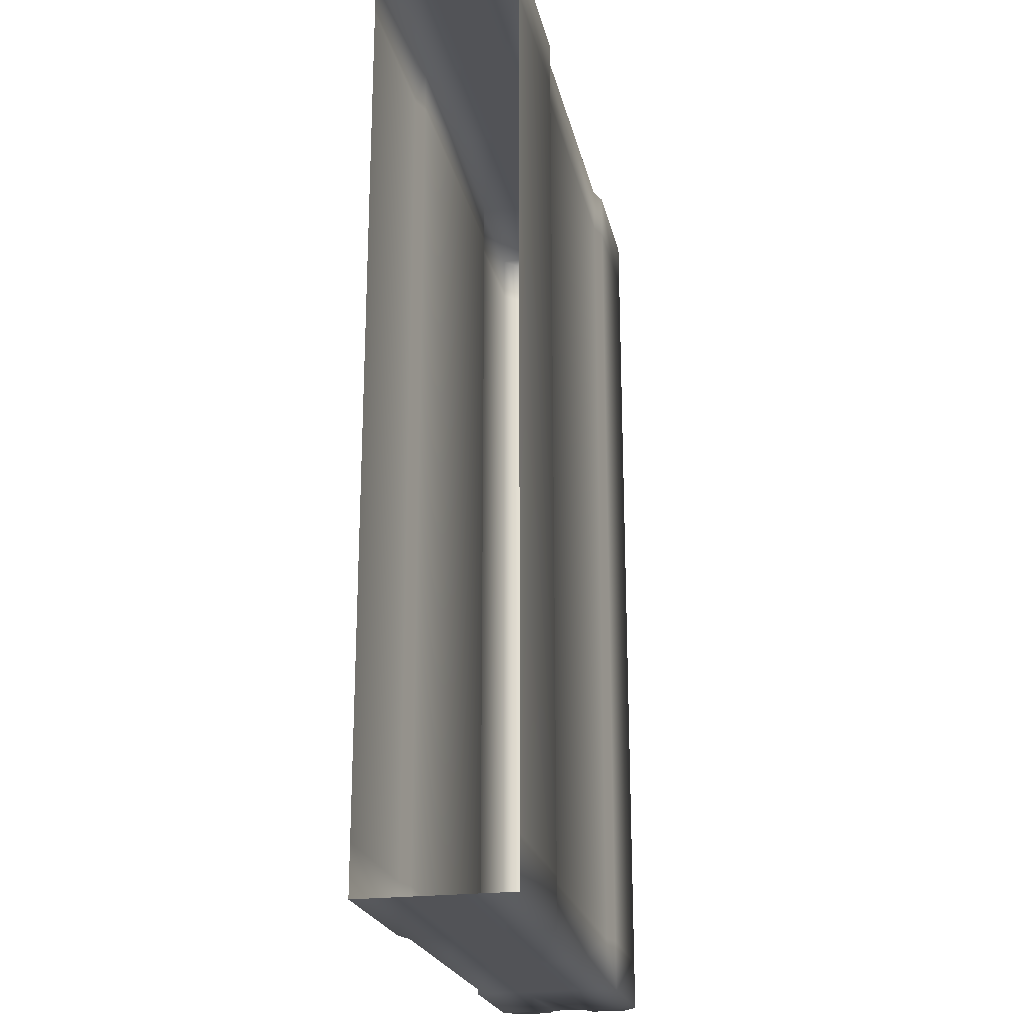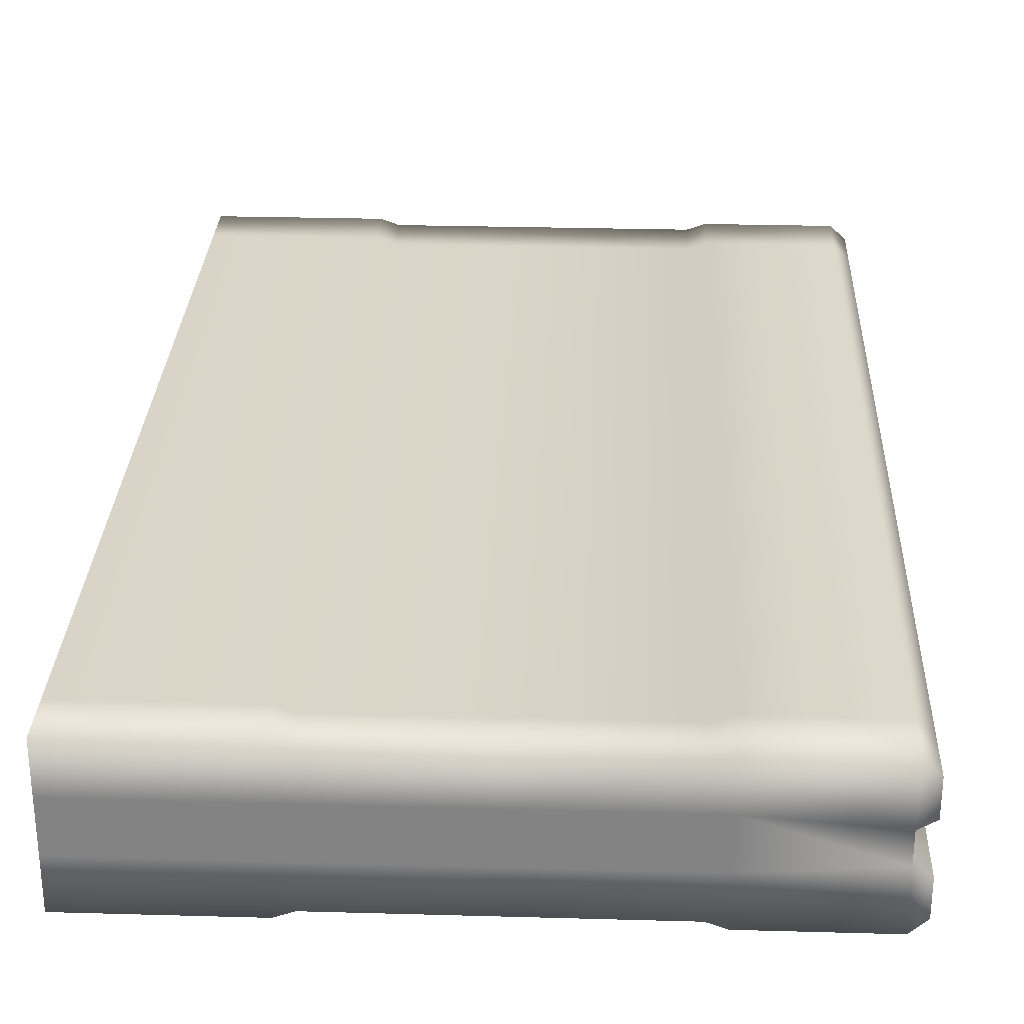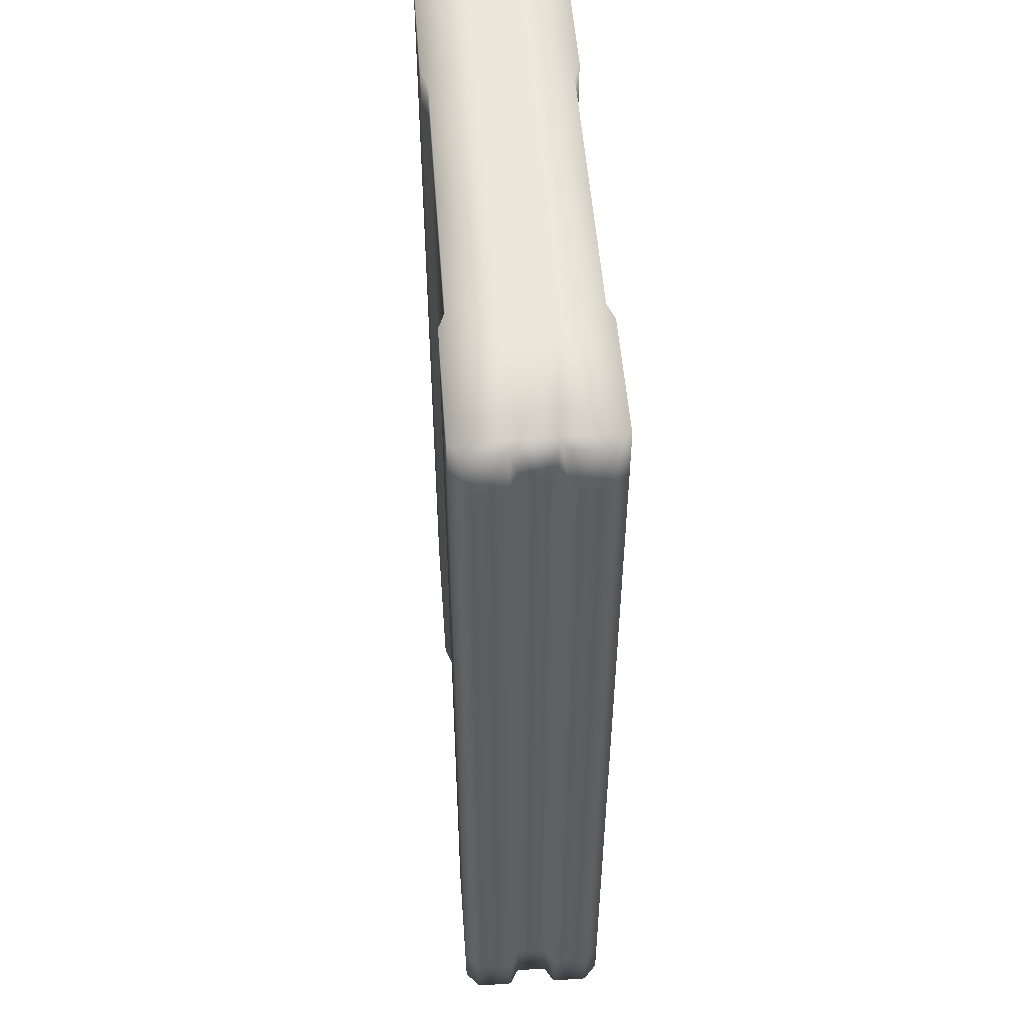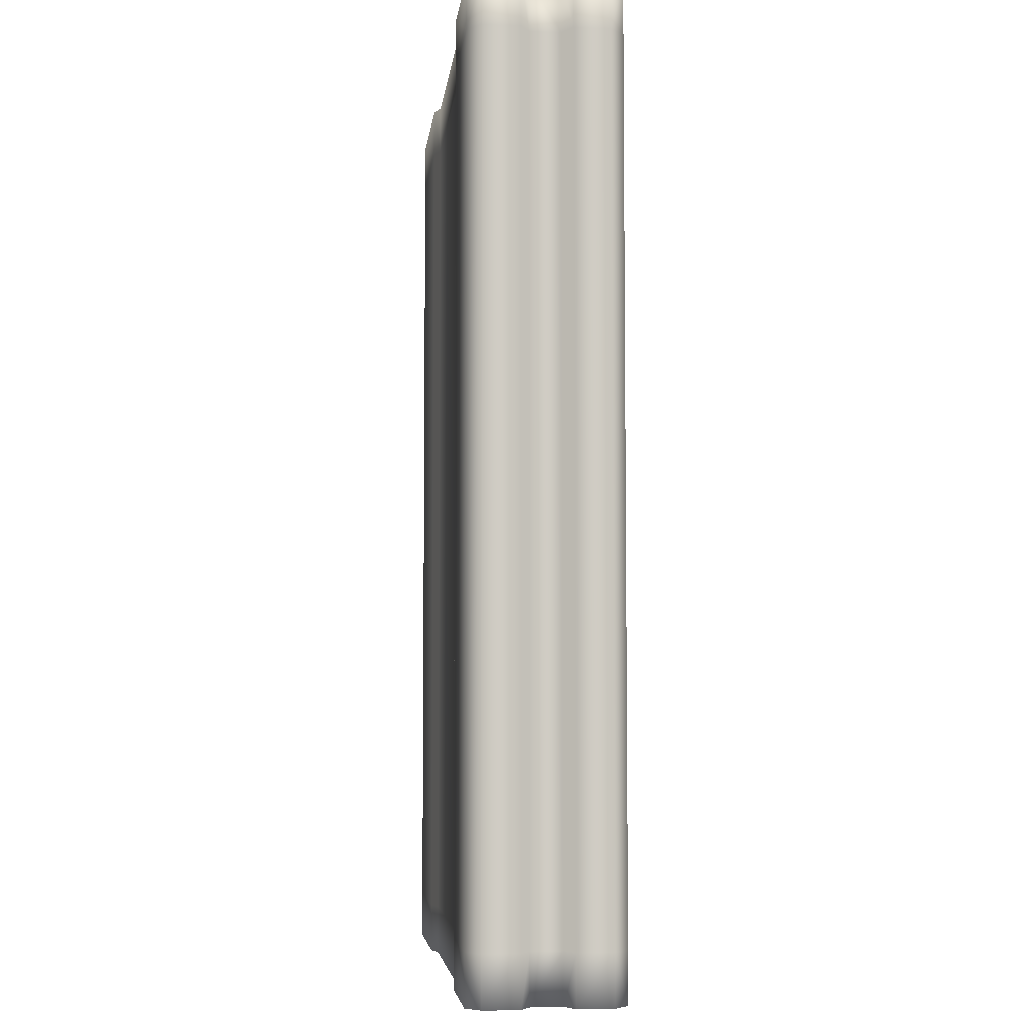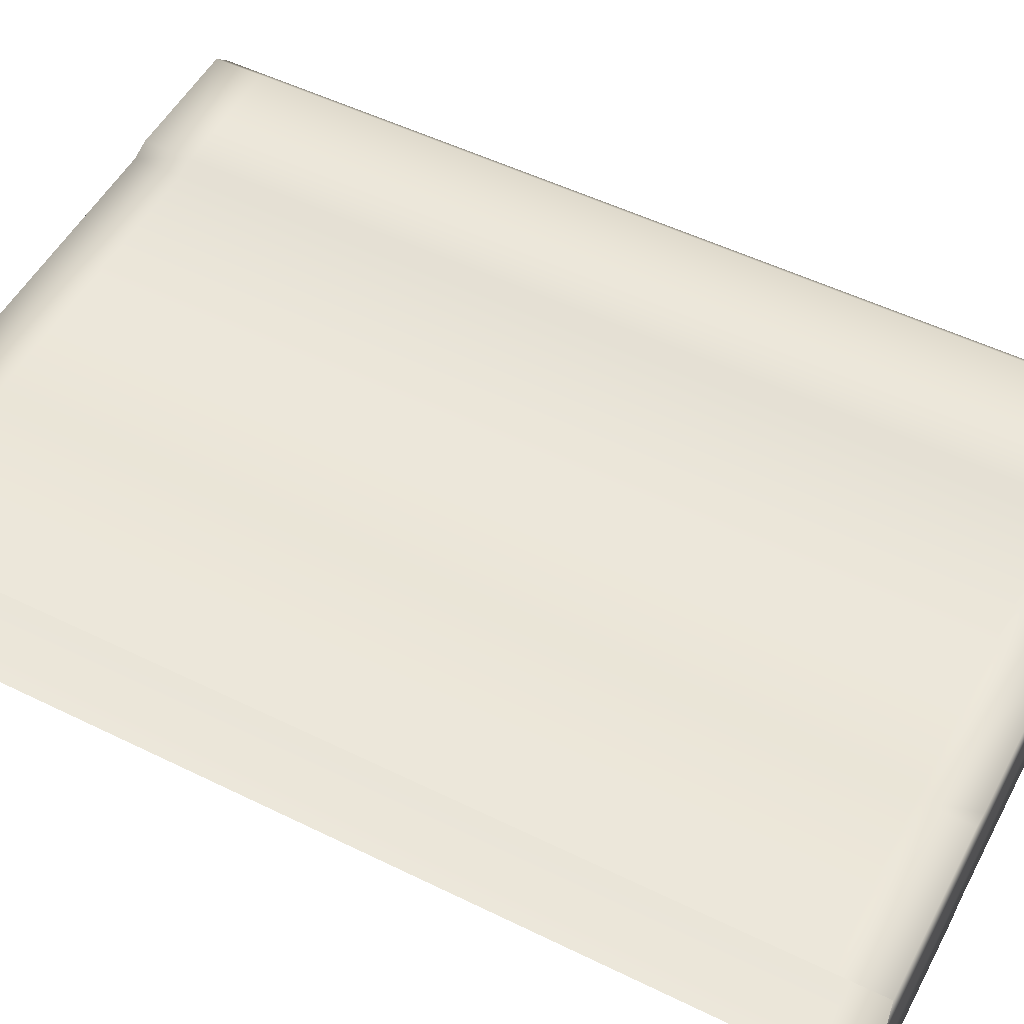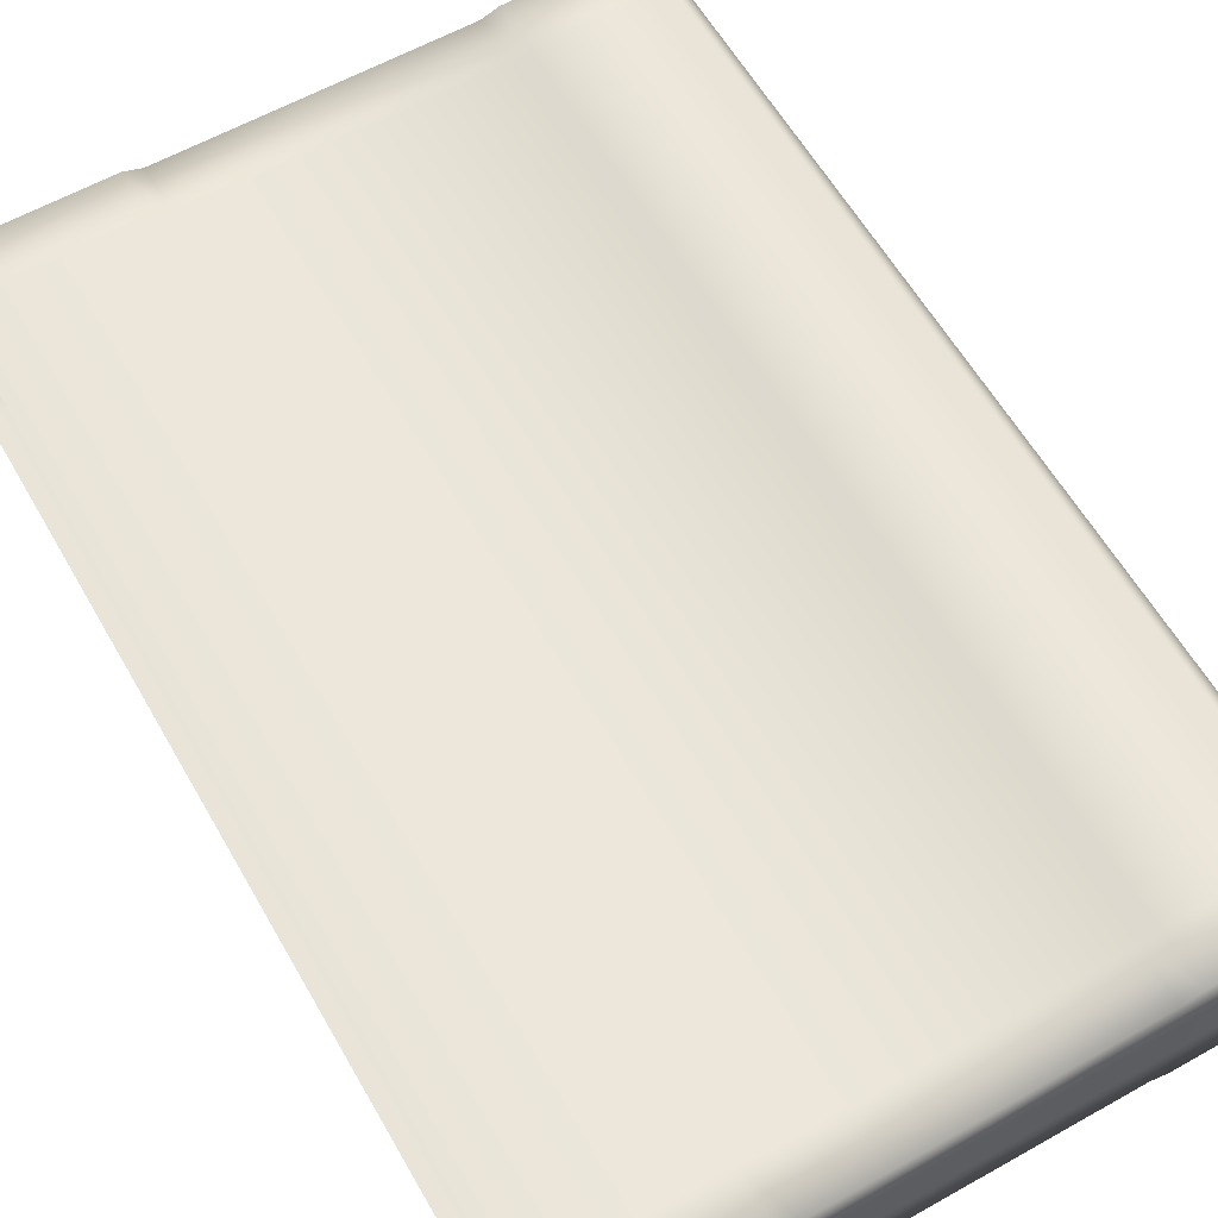
<metadata>
{"format":"obj","ext":"obj","renderer":"f3d","projection":"perspective","resolution":1024,"background":"white","views":[{"elev":-22.4,"azim":102.1,"up":"+Y"},{"elev":28.6,"azim":-177.6,"up":"+Z"},{"elev":51.9,"azim":-94.2,"up":"+Y"},{"elev":-5.3,"azim":-96.0,"up":"+Y"},{"elev":52.4,"azim":117.8,"up":"+Z"},{"elev":60.5,"azim":150.2,"up":"+Z"}]}
</metadata>
<code>
v  19.75 758.5 193
v  19.75 617.1 193
v  182.7 617.1 193
v  182.7 758.5 193
v  205.8 758.5 184.6
v  205.8 617.1 184.6
v  394.1 617.1 184.6
v  394.1 758.5 184.6
v  582.3 617.1 184.6
v  582.3 758.5 184.6
v  605.4 758.5 193
v  605.4 617.1 193
v  816.8 617.1 193
v  816.8 758.5 193
v  182.7 758.5 -0
v  182.7 617.1 -0
v  19.75 617.1 -0
v  19.75 758.5 -0
v  394.1 758.5 8.428
v  394.1 617.1 8.428
v  205.8 617.1 8.428
v  205.8 758.5 8.428
v  582.3 758.5 8.428
v  582.3 617.1 8.428
v  816.8 758.5 -0
v  816.8 617.1 -0
v  605.4 617.1 -0
v  605.4 758.5 -0
v  205.8 1234 184.6
v  394.1 1234 184.6
v  394.1 1234 128.7
v  205.8 1234 128.7
v  582.3 1234 184.6
v  582.3 1234 128.7
v  605.4 1234 193
v  816.8 1234 193
v  816.8 1234 128.7
v  605.4 1234 128.7
v  394.1 1234 64.34
v  205.8 1234 64.34
v  582.3 1234 64.34
v  816.8 1234 64.34
v  605.4 1234 64.34
v  394.1 1234 8.428
v  205.8 1234 8.428
v  582.3 1234 8.428
v  816.8 1234 -0.0001
v  605.4 1234 -0.0001
v  182.7 1106 193
v  182.7 1170 193
v  19.75 1170 193
v  19.75 1106 193
v  394.1 1106 184.6
v  394.1 1170 184.6
v  205.8 1170 184.6
v  205.8 1106 184.6
v  582.3 1106 184.6
v  582.3 1170 184.6
v  816.8 1106 193
v  816.8 1170 193
v  605.4 1170 193
v  605.4 1106 193
v  19.75 1106 -0.0001
v  19.75 1170 -0.0001
v  182.7 1170 -0.0001
v  182.7 1106 -0.0001
v  205.8 1106 8.428
v  205.8 1170 8.428
v  394.1 1170 8.428
v  394.1 1106 8.428
v  582.3 1170 8.428
v  582.3 1106 8.428
v  605.4 1106 -0.0001
v  605.4 1170 -0.0001
v  816.8 1170 -0.0001
v  816.8 1106 -0.0001
v  0 1106 174.9
v  0 1170 174.9
v  0 1170 128.7
v  0 1106 128.7
v  20.38 1106 116.6
v  20.38 1170 116.6
v  20.38 1170 76.45
v  20.38 1106 76.45
v  0 1106 64.34
v  0 1170 64.34
v  0 1170 18.12
v  0 1106 18.12
v  182.7 1041 193
v  19.75 1041 193
v  394.1 1041 184.6
v  205.8 1041 184.6
v  582.3 1041 184.6
v  816.8 1041 193
v  605.4 1041 193
v  19.75 1041 -0.0001
v  182.7 1041 -0.0001
v  205.8 1041 8.428
v  394.1 1041 8.428
v  582.3 1041 8.428
v  605.4 1041 -0.0001
v  816.8 1041 -0.0001
v  0 758.5 174.9
v  0 1041 174.9
v  0 1041 128.7
v  0 758.5 128.7
v  20.38 758.5 116.6
v  20.38 1041 116.6
v  20.38 1041 76.45
v  20.38 758.5 76.45
v  0 758.5 64.34
v  0 1041 64.34
v  0 1041 18.12
v  0 758.5 18.12
v  182.7 1234 193
v  19.75 1234 193
v  19.75 1234 -0.0001
v  182.7 1234 -0.0001
v  0 1234 174.9
v  0 1234 128.7
v  20.38 1234 116.6
v  20.38 1234 76.45
v  0 1234 64.34
v  0 1234 18.12
v  0 617.1 174.9
v  0 617.1 64.34
v  20.38 617.1 76.45
v  0 617.1 128.7
v  20.38 617.1 116.6
v  0 617.1 18.12
v  182.7 1234 128.7
v  182.7 1234 64.34
v  19.75 475.8 193
v  182.7 475.8 193
v  205.8 475.8 184.6
v  394.1 475.8 184.6
v  582.3 475.8 184.6
v  605.4 475.8 193
v  816.8 475.8 193
v  182.7 475.8 -0
v  19.75 475.8 -0
v  394.1 475.8 8.428
v  205.8 475.8 8.428
v  582.3 475.8 8.428
v  816.8 475.8 -0
v  605.4 475.8 -0
v  205.8 0.0001 184.6
v  205.8 0.0001 128.7
v  394.1 0.0001 128.7
v  394.1 0.0001 184.6
v  582.3 0.0001 128.7
v  582.3 0.0001 184.6
v  605.4 0 193
v  605.4 0 128.7
v  816.8 0 128.7
v  816.8 0 193
v  205.8 0.0001 64.34
v  394.1 0.0001 64.34
v  582.3 0.0001 64.34
v  605.4 0 64.34
v  816.8 0 64.34
v  205.8 0.0001 8.428
v  394.1 0.0001 8.428
v  582.3 0.0001 8.428
v  605.4 0 -0
v  816.8 0 -0
v  182.7 128.7 193
v  19.75 128.7 193
v  19.75 64.34 193
v  182.7 64.34 193
v  394.1 128.7 184.6
v  205.8 128.7 184.6
v  205.8 64.34 184.6
v  394.1 64.34 184.6
v  582.3 128.7 184.6
v  582.3 64.34 184.6
v  816.8 128.7 193
v  605.4 128.7 193
v  605.4 64.34 193
v  816.8 64.34 193
v  19.75 128.7 -0
v  182.7 128.7 -0
v  182.7 64.34 -0
v  19.75 64.34 -0
v  205.8 128.7 8.428
v  394.1 128.7 8.428
v  394.1 64.34 8.428
v  205.8 64.34 8.428
v  582.3 128.7 8.428
v  582.3 64.34 8.428
v  605.4 128.7 -0
v  816.8 128.7 -0
v  816.8 64.34 -0
v  605.4 64.34 -0
v  0 128.7 174.9
v  0 128.7 128.7
v  0 64.34 128.7
v  0 64.34 174.9
v  20.38 128.7 116.6
v  20.38 128.7 76.45
v  20.38 64.34 76.45
v  20.38 64.34 116.6
v  0 128.7 64.34
v  0 128.7 18.12
v  0 64.34 18.12
v  0 64.34 64.34
v  19.75 193 193
v  182.7 193 193
v  205.8 193 184.6
v  394.1 193 184.6
v  582.3 193 184.6
v  605.4 193 193
v  816.8 193 193
v  182.7 193 -0
v  19.75 193 -0
v  394.1 193 8.428
v  205.8 193 8.428
v  582.3 193 8.428
v  816.8 193 -0
v  605.4 193 -0
v  0 475.8 174.9
v  0 475.8 128.7
v  0 193 128.7
v  0 193 174.9
v  20.38 475.8 116.6
v  20.38 475.8 76.45
v  20.38 193 76.45
v  20.38 193 116.6
v  0 475.8 64.34
v  0 475.8 18.12
v  0 193 18.12
v  0 193 64.34
v  19.75 0 193
v  182.7 0 193
v  182.7 0 -0
v  19.75 0 -0
v  0 0 128.7
v  0 0 174.9
v  20.38 0 76.45
v  20.38 0 116.6
v  0 0 18.12
v  0 0 64.34
v  182.7 0 128.7
v  182.7 0 64.34
o level_wall_closed
g level_wall_closed
f 1 2 3 4
f 5 6 7 8
f 8 7 9 10
f 11 12 13 14
f 15 16 17 18
f 19 20 21 22
f 23 24 20 19
f 25 26 27 28
f 29 30 31 32
f 30 33 34 31
f 35 36 37 38
f 32 31 39 40
f 31 34 41 39
f 38 37 42 43
f 40 39 44 45
f 39 41 46 44
f 43 42 47 48
f 49 50 51 52
f 53 54 55 56
f 57 58 54 53
f 59 60 61 62
f 63 64 65 66
f 67 68 69 70
f 70 69 71 72
f 73 74 75 76
f 77 78 79 80
f 81 82 83 84
f 85 86 87 88
f 4 89 90 1
f 8 91 92 5
f 10 93 91 8
f 14 94 95 11
f 18 96 97 15
f 22 98 99 19
f 19 99 100 23
f 28 101 102 25
f 103 104 105 106
f 107 108 109 110
f 111 112 113 114
f 50 115 116 51
f 52 90 89 49
f 54 30 29 55
f 56 92 91 53
f 58 33 30 54
f 53 91 93 57
f 60 36 35 61
f 62 95 94 59
f 64 117 118 65
f 66 97 96 63
f 68 45 44 69
f 70 99 98 67
f 69 44 46 71
f 72 100 99 70
f 74 48 47 75
f 76 102 101 73
f 78 119 120 79
f 80 105 104 77
f 82 121 122 83
f 84 109 108 81
f 86 123 124 87
f 88 113 112 85
f 116 119 78 51
f 90 104 103 1
f 96 113 88 63
f 1 103 125 2
f 18 114 113 96
f 51 78 77 52
f 52 77 104 90
f 63 88 87 64
f 64 87 124 117
f 123 86 83 122
f 86 85 84 83
f 85 112 109 84
f 112 111 110 109
f 111 126 127 110
f 106 105 108 107
f 105 80 81 108
f 80 79 82 81
f 79 120 121 82
f 125 103 106 128
f 129 107 110 127
f 126 111 114 130
f 130 114 18 17
f 128 106 107 129
f 123 122 117 124
f 121 120 119 116
f 121 116 115 131
f 122 121 131 132
f 117 122 132 118
f 133 134 3 2
f 135 136 7 6
f 136 137 9 7
f 138 139 13 12
f 140 141 17 16
f 142 143 21 20
f 144 142 20 24
f 145 146 27 26
f 147 148 149 150
f 150 149 151 152
f 153 154 155 156
f 148 157 158 149
f 149 158 159 151
f 154 160 161 155
f 157 162 163 158
f 158 163 164 159
f 160 165 166 161
f 167 168 169 170
f 171 172 173 174
f 175 171 174 176
f 177 178 179 180
f 181 182 183 184
f 185 186 187 188
f 186 189 190 187
f 191 192 193 194
f 195 196 197 198
f 199 200 201 202
f 203 204 205 206
f 134 133 207 208
f 136 135 209 210
f 137 136 210 211
f 139 138 212 213
f 141 140 214 215
f 143 142 216 217
f 142 144 218 216
f 146 145 219 220
f 221 222 223 224
f 225 226 227 228
f 229 230 231 232
f 170 169 233 234
f 168 167 208 207
f 174 173 147 150
f 172 171 210 209
f 176 174 150 152
f 171 175 211 210
f 180 179 153 156
f 178 177 213 212
f 184 183 235 236
f 182 181 215 214
f 188 187 163 162
f 186 185 217 216
f 187 190 164 163
f 189 186 216 218
f 194 193 166 165
f 192 191 220 219
f 198 197 237 238
f 196 195 224 223
f 202 201 239 240
f 200 199 228 227
f 206 205 241 242
f 204 203 232 231
f 233 169 198 238
f 207 133 221 224
f 215 181 204 231
f 133 2 125 221
f 141 215 231 230
f 169 168 195 198
f 168 207 224 195
f 181 184 205 204
f 184 236 241 205
f 242 239 201 206
f 206 201 200 203
f 203 200 227 232
f 232 227 226 229
f 229 226 127 126
f 222 225 228 223
f 223 228 199 196
f 196 199 202 197
f 197 202 240 237
f 125 128 222 221
f 129 127 226 225
f 126 130 230 229
f 130 17 141 230
f 128 129 225 222
f 242 241 236 239
f 240 233 238 237
f 240 243 234 233
f 239 244 243 240
f 236 235 244 239
f 65 118 45 68
f 118 132 40 45
f 132 131 32 40
f 131 115 29 32
f 115 50 55 29
f 50 49 56 55
f 49 89 92 56
f 89 4 5 92
f 4 3 6 5
f 3 134 135 6
f 134 208 209 135
f 208 167 172 209
f 167 170 173 172
f 170 234 147 173
f 234 243 148 147
f 243 244 157 148
f 244 235 162 157
f 235 183 188 162
f 183 182 185 188
f 182 214 217 185
f 214 140 143 217
f 140 16 21 143
f 16 15 22 21
f 15 97 98 22
f 97 66 67 98
f 66 65 68 67
f 48 74 71 46
f 74 73 72 71
f 73 101 100 72
f 101 28 23 100
f 28 27 24 23
f 27 146 144 24
f 146 220 218 144
f 220 191 189 218
f 191 194 190 189
f 194 165 164 190
f 165 160 159 164
f 160 154 151 159
f 154 153 152 151
f 153 179 176 152
f 179 178 175 176
f 178 212 211 175
f 212 138 137 211
f 138 12 9 137
f 12 11 10 9
f 11 95 93 10
f 95 62 57 93
f 62 61 58 57
f 61 35 33 58
f 35 38 34 33
f 38 43 41 34
f 43 48 46 41

</code>
